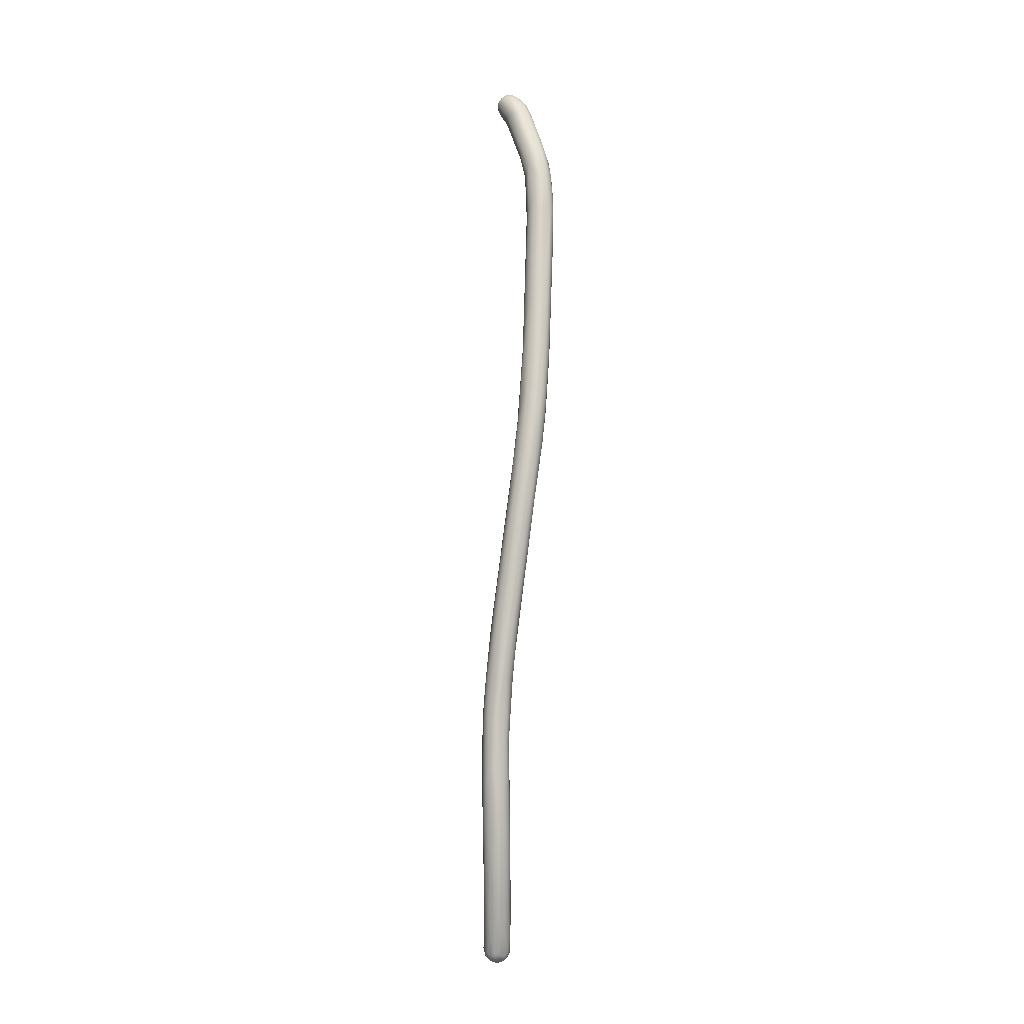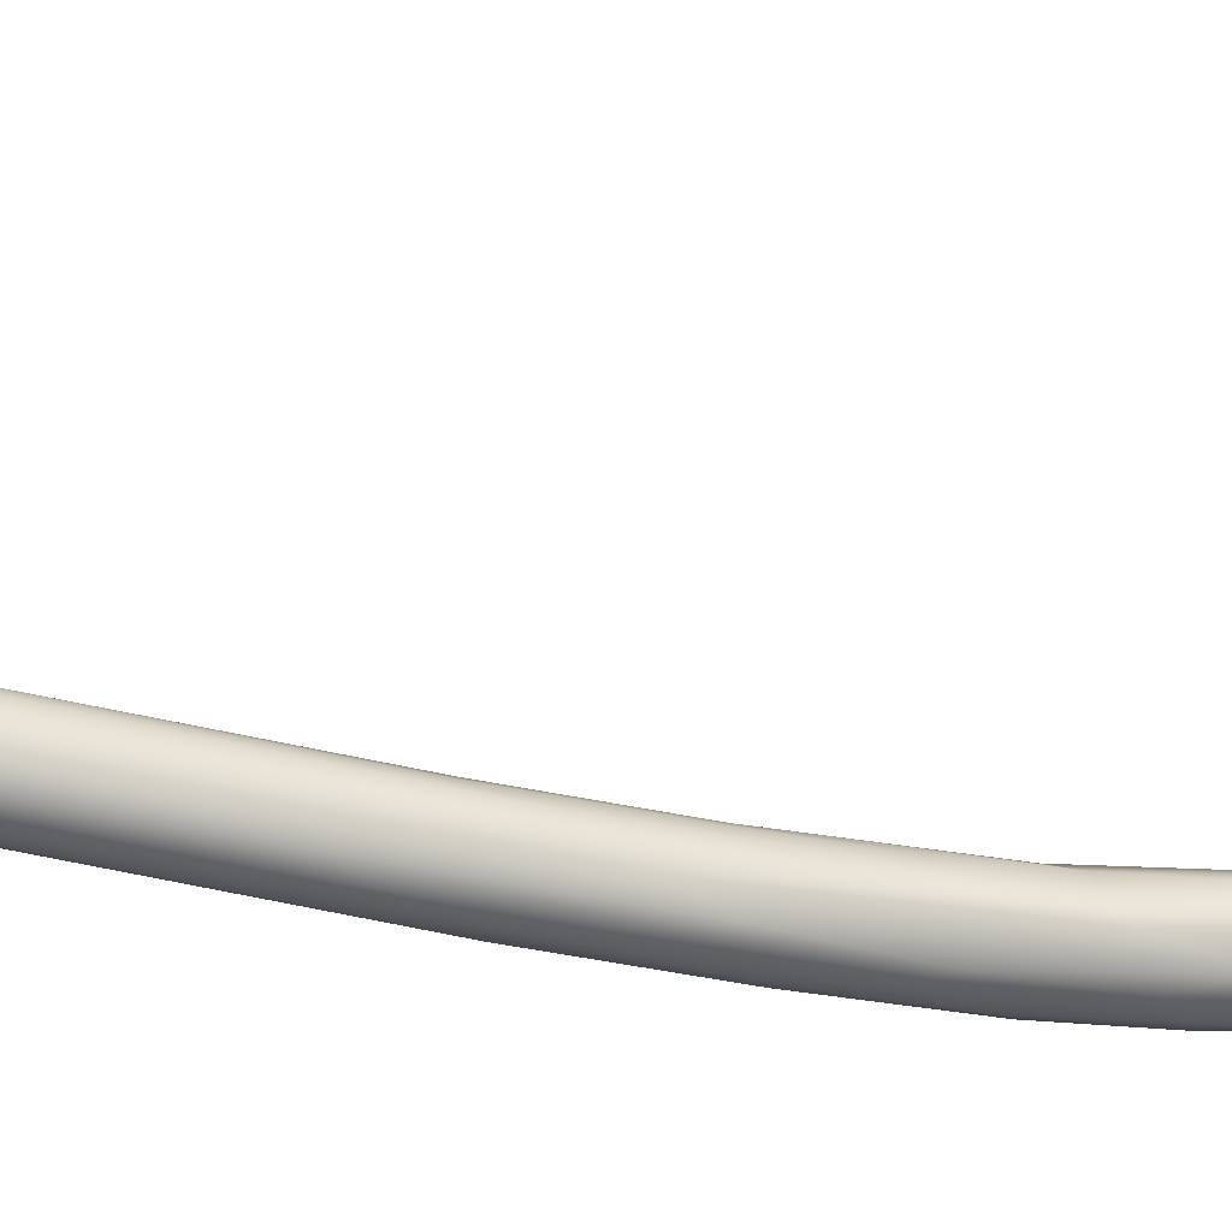
<metadata>
{"format":"obj","ext":"obj","renderer":"f3d","projection":"perspective","resolution":1024,"background":"white","views":[{"elev":-11.6,"azim":-35.1,"up":"+Z"},{"elev":5.9,"azim":-96.9,"up":"+Y"}]}
</metadata>
<code>
v 40.97 -113.9 545
v 41.19 -111.2 539.1
v 40.92 -110 542.7
v 44.45 -114.8 535.4
v 43.19 -111.2 529
v 43.78 -113.4 532.2
v 43.21 -108 525.7
v 45.14 -108.1 517.1
v 46.24 -111.6 521.4
v 44.8 -104.6 518.7
v 48.63 -111.2 516.4
v 47.42 -107.5 509.7
v 49.82 -107.9 506.2
v 46.21 -104.3 510.1
v 48.28 -104.4 502.9
v 50.76 -103.8 496.8
v 52.28 -105.4 497.8
v 49.11 -100.9 497.6
v 49.48 -98.35 497.5
v 50.16 -100.9 494.3
v 54.05 -101.2 487.7
v 54.15 -96.47 481.1
v 52.96 -95.56 483.3
v 41.01 -119.6 568.1
v 38.8 -116.2 566.7
v 38.64 -114.1 566.9
v 39.31 -112.2 567.9
v 42.53 -119.4 563.5
v 39.97 -118 564.9
v 39.73 -113.3 552.3
v 41.07 -109 553.2
v 42.1 -115.8 546.3
v 44.88 -116.5 542.6
v 47.45 -115.4 535.3
v 46.81 -113.9 528
v 50.15 -114.2 532.3
v 42.94 -106.6 532.6
v 44.35 -104.9 531.4
v 45.93 -104.3 533.4
v 49.49 -112.9 523
v 51.66 -111.8 519.7
v 47.21 -101.9 521
v 54.39 -109.1 512.6
v 51.11 -99.86 515.6
v 53.24 -109 508.8
v 51.26 -108.9 507.8
v 47.98 -100 509.3
v 52.97 -95.82 502.1
v 54.55 -104.7 495
v 52.28 -94.16 493.3
v 58.35 -102.4 489.9
v 57.37 -99.65 482.2
v 59.28 -98.84 480.2
v 56.82 -94.39 474.3
v 57.72 -93.67 472.4
v 58.38 -95.24 473.8
v 59.51 -93.66 471.5
v 60.2 -95.5 473.2
v 61.74 -95.57 473.4
v 61.8 -94.39 471.9
v 62.22 -92.6 470.9
v 55.7 -91.79 474.3
v 55.54 -90.42 474.9
v 56.52 -92.74 473.2
v 56.5 -90.47 472.6
v 57.8 -91.46 471.4
v 56.04 -88.37 476.3
v 57.03 -88.15 473.1
v 58.61 -88.94 471.3
v 59.63 -91.31 470.6
v 59.29 -87.17 472.1
v 61.24 -91.47 470.4
v 60.57 -89.58 470.5
v 58.23 -86.29 474.4
v 58.2 -86.32 476.8
v 37.91 -123.7 603.7
v 39.35 -126 603.6
v 38.58 -120.3 582.6
v 42.48 -123.2 583.2
v 44.93 -122.2 579.2
v 37.95 -117.8 582
v 38.41 -115.3 580.7
v 40.11 -113.3 582.2
v 42.45 -111.1 576
v 40.87 -110.2 565.9
v 45.86 -118.7 558.3
v 42.35 -108.2 556
v 44.96 -107.8 557.3
v 48.11 -117.3 555.3
v 50.48 -113.4 553.5
v 50.58 -111.5 552
v 50.05 -109.4 550.3
v 51.2 -113.5 540.8
v 47.05 -105.7 542.7
v 48.79 -106.4 543.2
v 52.04 -111.5 539.5
v 51.88 -109.5 540.3
v 49 -103.9 532.1
v 53.06 -111.2 524.8
v 52.07 -104.3 528.2
v 54.84 -108.4 520.9
v 54.55 -107.4 524.1
v 54.03 -104.8 523.5
v 54.59 -100.7 514
v 57.26 -103.3 510.4
v 56.73 -101.9 511.1
v 57.89 -104.1 506.8
v 55.03 -96.68 504.2
v 57.95 -97.05 501.2
v 60.11 -101.6 493.3
v 60.8 -99.87 495.1
v 60.08 -97.41 497.2
v 59.91 -92.51 490.9
v 62.34 -97.97 481.6
v 56.97 -90.23 487.4
v 64.52 -88.24 478.8
v 60.73 -85.91 478
v 62.7 -96.13 475.5
v 63.16 -94.77 472.9
v 63.14 -93.85 471.9
v 63.56 -92.2 471.3
v 64.25 -94.68 474.2
v 64.38 -93.49 472.7
v 64.91 -94.51 476.4
v 65.33 -93.5 474.4
v 65.03 -91.01 472.4
v 65.91 -91.62 474.1
v 65.68 -92.94 477.1
v 65.9 -91.18 477.3
v 62.58 -91.06 470.6
v 61.92 -89.21 470.7
v 61.26 -87.9 471.2
v 61.32 -86.67 472.3
v 62.53 -87.44 471.8
v 63.58 -90.01 471.1
v 63.08 -88.65 471.3
v 62.5 -85.69 474.9
v 63.2 -86.56 473.4
v 64.47 -89.03 472.1
v 63.92 -87.74 472.5
v 62.57 -86.05 477.4
v 65.73 -90.05 473.6
v 64.77 -88.27 473
v 64.64 -87.51 473.7
v 64.09 -86.51 475.8
v 65.61 -88.66 474.6
v 59.95 -85.96 473.5
v 59.87 -85.47 475.6
v 61.3 -85.71 473.9
v 61.45 -85.41 475.5
v 38.77 -131 632.6
v 38.02 -128.5 629.6
v 37.87 -123.6 615.6
v 38.62 -118.5 600.9
v 39.94 -117.2 601.3
v 44.61 -125.8 596.8
v 41.29 -115.7 597.9
v 42.51 -114.2 591.9
v 47.58 -120.6 579.8
v 48.57 -119.8 586
v 45.19 -112.9 583.9
v 48.96 -113.3 569.9
v 47.7 -109.9 563.1
v 38.97 -134 651.6
v 39.87 -134.5 645.2
v 38.88 -130.4 651.8
v 42.78 -135.2 640.5
v 39.55 -126.6 641.7
v 41.35 -132.7 629.8
v 46.19 -126.5 603.9
v 47.62 -117.6 596.7
v 40.62 -138.3 669
v 39.89 -137.2 672.4
v 41.52 -137.8 658.1
v 42.93 -138.7 659.8
v 45.29 -138.6 658.5
v 38.87 -133.7 657.4
v 41.69 -128.4 658
v 44.96 -135.7 643.2
v 41.07 -126 644.6
v 42.5 -124 638.1
v 44.97 -124.3 639
v 48.4 -126.2 634
v 47.1 -124.3 633.1
v 40.87 -138.1 693.4
v 40.98 -139.4 686.5
v 43.09 -141.7 690
v 40.5 -134.9 684.9
v 41.3 -133.1 682.8
v 42.97 -140.8 675.5
v 44.48 -141.4 676.8
v 46.72 -140.8 674.1
v 42.16 -130.4 670.5
v 40.6 -130.7 665.8
v 43.43 -129.6 668.8
v 47.42 -136.3 652.2
v 47.01 -128.5 657.9
v 43.31 -127.6 656.9
v 45.05 -127.7 657.3
v 48.8 -129.3 650.1
v 49.44 -131.4 651.8
v 42.15 -140.2 704.8
v 45.24 -142.8 706.3
v 47.62 -142.6 694.4
v 43.91 -132.8 703
v 49.02 -141.4 688
v 45.05 -142.5 689.3
v 46.13 -142.1 683.2
v 43.97 -131.3 682.1
v 50.54 -134.5 679.7
v 47.18 -131.1 679
v 49.4 -132.4 675.6
v 49.18 -139.2 674.3
v 50 -137.2 671.4
v 44.31 -142.1 712.3
v 42.38 -135.3 713
v 46.86 -143 704.1
v 51.77 -136.1 698.4
v 46.39 -132 699.3
v 49.18 -132.7 700.7
v 50.67 -139.5 687.8
v 51.12 -137.6 685.8
v 47.92 -132 688.6
v 49.29 -132.8 688.2
v 43.12 -138.2 733
v 43.99 -140.6 731
v 46.14 -142.4 729.1
v 49.11 -142.8 716.7
v 50.3 -142.1 711.9
v 51.73 -140.6 709.9
v 52.17 -139.5 708.1
v 51.06 -134 705.3
v 48.13 -142 773.4
v 45.22 -139 776.4
v 46.42 -141.1 771.3
v 44.61 -136.6 772.7
v 45.26 -134.2 769.9
v 52.06 -133 737.9
v 53.4 -135 732.8
v 46.72 -138.1 795
v 45.02 -135.8 793.1
v 46.47 -139.2 788.4
v 48.45 -140 791.1
v 44.83 -135.2 788.9
v 45.34 -133 787.8
v 50.11 -141.7 782.6
v 48.25 -141.3 782.7
v 47.9 -131.3 783
v 51.45 -142.3 773.6
v 52.98 -141.7 773
v 48.64 -131.8 768.9
v 50.5 -142.6 762.6
v 51.9 -142.3 763.9
v 53.97 -140.7 763.2
v 46.93 -132.6 768.3
v 51.61 -132 766.6
v 53.39 -133 767.6
v 54.51 -139.1 752
v 54.73 -136.8 751.2
v 45.52 -135.5 799.3
v 46.6 -135.5 803.1
v 49.07 -136.4 803.5
v 44.56 -130.5 800
v 48 -138.1 798
v 49.66 -139.1 796.2
v 50.9 -138.2 798.9
v 45.54 -129.5 797.5
v 47.5 -128.4 795.4
v 51.28 -140.1 791.8
v 53.58 -139.6 789.3
v 46.51 -130.9 790.1
v 48.01 -130.1 789.3
v 49.21 -128.6 793.3
v 49.97 -129.3 790.5
v 53.04 -141 782
v 55.15 -138.1 786.4
v 50.11 -130.7 782.6
v 54.17 -140.5 777.7
v 55.38 -138.3 776.4
v 55.68 -136.1 781.1
v 52.83 -131.7 779.9
v 54.89 -134.3 774.3
v 43.91 -124.1 823.9
v 44.99 -124.4 825.3
v 46.43 -126.8 823.3
v 42.94 -120.9 824.8
v 43.64 -120.8 827.3
v 42.92 -118 827
v 42.79 -117.3 824.8
v 44.95 -128 818.8
v 46.56 -128.9 819.4
v 43.87 -126.4 818.8
v 43.3 -122.9 817.8
v 45.27 -119.9 816.4
v 51.71 -133.9 808.3
v 54.04 -132.3 806.9
v 55.02 -132.4 802.6
v 49.12 -125.9 800.6
v 52.66 -137.8 797.8
v 54.67 -136.8 795
v 55.43 -132.9 796
v 53.73 -129.1 796.5
v 50.97 -126.2 800.2
v 55.51 -135.5 792.9
v 51.13 -128.9 792.2
v 45.04 -119.5 829.6
v 46.14 -120.6 829.7
v 45.27 -117.9 829.8
v 46.77 -119 830.3
v 47.81 -119.4 830.3
v 47.3 -118 830.4
v 46.7 -125.2 825.7
v 49 -126.4 824.5
v 47.43 -123.1 828.1
v 50.67 -125.1 825.2
v 49.01 -121.9 829
v 43.76 -119.2 828.5
v 44.95 -121 828.8
v 43.91 -117.7 828.7
v 45.89 -121.7 828.9
v 47.09 -121.1 829.7
v 43.29 -116.2 826.7
v 43.47 -115.4 825.4
v 44.8 -115.9 828.8
v 44.81 -114.5 827.3
v 45.13 -113.8 825.2
v 46.19 -116.3 829.7
v 46.21 -113.4 826.4
v 46.63 -115 829.1
v 46.66 -113.9 827.9
v 49.56 -130 818.1
v 49.16 -127.8 822.5
v 51.33 -128.2 820.2
v 50.92 -126.6 823.2
v 52.64 -126 821.5
v 43.73 -116.1 823
v 45.96 -114.2 822.5
v 46.5 -113.1 825.1
v 46.99 -113.3 823.7
v 47.9 -114.5 821.5
v 54.18 -125.2 815.7
v 52.46 -121.1 815.3
v 49.12 -118.8 816.1
v 51.1 -121.1 828.4
v 52.29 -120.6 827.3
v 48.93 -118.2 830.3
v 48.49 -116.7 830
v 50.37 -119.7 829.6
v 50.45 -117.6 829.6
v 51.47 -119.4 828.9
v 50.78 -115.2 828.1
v 51.77 -117.7 828.5
v 52.47 -118.8 827.7
v 52.32 -116.7 827.4
v 47.59 -113.3 826.8
v 48.18 -114.5 828.7
v 50.04 -113.8 826.5
v 52 -124.3 824.7
v 53.62 -125 819.7
v 52.91 -123 824.2
v 53.48 -120.7 820
v 50.34 -114.9 821.8
v 52.8 -117 823
v 51.78 -115.3 823
v 52.02 -115.2 826.1
v 53.35 -119.6 824.7
v 53.06 -117.1 825.3
v 52.43 -115.7 824
v 47.85 -113 825.4
v 49.3 -113.4 823.6
v 51.05 -114.1 824.5
v 51.5 -117.9 819.5
v 48.57 -119.8 586
g grp1
f 4 33 32
f 1 30 2
f 2 30 3
f 4 32 6
f 9 4 6
f 2 3 7
f 2 5 1
f 2 7 5
f 32 1 6
f 4 9 35
f 7 8 5
f 1 5 6
f 6 5 9
f 7 3 10
f 10 3 37
f 9 5 8
f 7 14 8
f 10 14 7
f 13 11 9
f 35 9 11
f 37 47 10
f 8 12 9
f 15 12 8
f 9 12 13
f 15 8 14
f 12 16 13
f 11 13 46
f 12 15 16
f 15 20 16
f 17 13 16
f 17 46 13
f 17 49 46
f 19 14 10
f 10 47 19
f 16 21 17
f 14 18 15
f 15 18 20
f 19 18 14
f 18 19 23
f 18 23 20
f 19 63 23
f 22 16 20
f 22 21 16
f 20 23 22
f 77 78 29
f 24 77 29
f 81 26 25
f 78 81 25
f 29 78 25
f 25 26 30
f 26 27 3
f 30 26 3
f 27 31 3
f 27 85 31
f 31 85 87
f 32 24 29
f 25 1 29
f 25 30 1
f 31 87 38
f 39 38 87
f 33 28 24
f 33 24 32
f 28 33 86
f 29 1 32
f 86 33 34
f 33 4 35
f 33 35 34
f 86 34 36
f 89 86 36
f 3 31 37
f 34 35 40
f 40 36 34
f 31 38 37
f 39 42 38
f 40 35 11
f 36 40 41
f 36 41 43
f 36 43 99
f 38 47 37
f 11 46 40
f 47 38 42
f 39 44 42
f 98 44 39
f 98 104 44
f 41 40 45
f 45 40 46
f 45 43 41
f 44 48 42
f 43 45 51
f 46 49 45
f 51 45 49
f 108 48 44
f 48 47 42
f 48 115 47
f 108 115 48
f 17 21 49
f 51 110 43
f 47 50 19
f 115 50 47
f 52 49 21
f 49 52 53
f 49 53 51
f 21 22 54
f 21 56 52
f 51 53 118
f 114 51 118
f 21 54 56
f 52 58 53
f 52 56 58
f 53 58 59
f 118 53 59
f 19 67 63
f 63 62 23
f 50 67 19
f 50 75 67
f 115 75 50
f 55 54 64
f 56 54 55
f 57 55 66
f 56 55 57
f 57 58 56
f 58 60 59
f 60 58 57
f 72 57 70
f 60 57 61
f 61 57 72
f 59 119 118
f 59 60 119
f 119 60 120
f 120 60 61
f 130 61 72
f 23 62 22
f 54 22 64
f 22 62 64
f 62 65 64
f 66 55 64
f 67 68 63
f 62 63 65
f 68 65 63
f 65 66 64
f 57 66 70
f 69 70 66
f 66 65 69
f 70 69 73
f 67 74 68
f 74 71 68
f 65 68 69
f 72 70 73
f 69 68 71
f 69 71 132
f 130 72 131
f 72 73 131
f 69 132 73
f 133 71 147
f 133 132 71
f 131 73 132
f 75 74 67
f 148 74 75
f 147 71 74
f 148 147 74
f 153 168 154
f 76 81 78
f 24 169 77
f 169 24 79
f 81 76 153
f 77 76 78
f 83 154 155
f 83 84 85
f 80 79 86
f 156 79 80
f 153 82 81
f 82 153 154
f 154 83 82
f 27 82 83
f 80 86 89
f 82 26 81
f 82 27 26
f 83 85 27
f 79 24 28
f 79 28 86
f 84 87 85
f 88 84 161
f 159 89 90
f 84 88 87
f 88 95 94
f 95 163 92
f 87 88 39
f 88 94 39
f 89 93 90
f 90 93 96
f 91 90 97
f 91 97 92
f 90 96 97
f 94 98 39
f 94 95 98
f 97 100 92
f 96 102 97
f 100 95 92
f 98 95 100
f 36 99 89
f 99 93 89
f 101 93 99
f 97 102 103
f 97 103 100
f 101 96 93
f 101 102 96
f 100 104 98
f 102 101 105
f 102 105 103
f 103 105 106
f 108 44 104
f 103 106 100
f 100 106 104
f 105 101 107
f 110 101 99
f 101 110 107
f 104 106 112
f 99 43 110
f 106 105 112
f 104 109 108
f 111 105 107
f 105 111 112
f 104 112 109
f 108 109 113
f 109 112 113
f 110 51 114
f 110 111 107
f 110 128 111
f 111 129 112
f 108 113 115
f 111 128 129
f 124 110 114
f 124 114 122
f 124 128 110
f 117 115 113
f 141 117 113
f 113 116 141
f 116 113 112
f 112 129 116
f 115 117 75
f 117 148 75
f 123 119 120
f 120 121 123
f 121 120 61
f 61 130 121
f 122 118 119
f 119 123 122
f 121 130 135
f 118 122 114
f 123 121 126
f 122 125 124
f 123 125 122
f 126 121 135
f 128 125 127
f 124 125 128
f 125 123 127
f 127 123 126
f 142 127 126
f 127 142 129
f 127 129 128
f 130 131 135
f 135 131 136
f 133 134 132
f 149 133 147
f 131 132 136
f 134 136 132
f 138 134 133
f 138 133 149
f 137 145 138
f 134 138 140
f 136 140 139
f 134 140 136
f 139 126 135
f 136 139 135
f 145 144 138
f 142 139 143
f 139 140 143
f 138 144 140
f 142 126 139
f 116 145 141
f 141 145 137
f 129 142 146
f 146 143 144
f 146 142 143
f 140 144 143
f 129 146 116
f 146 144 145
f 145 116 146
f 149 147 148
f 117 150 148
f 150 149 148
f 137 149 150
f 137 138 149
f 141 137 150
f 117 141 150
f 77 151 76
f 151 152 76
f 166 153 152
f 76 152 153
f 181 158 157
f 154 168 155
f 80 170 156
f 83 155 157
f 158 83 157
f 170 80 159
f 159 160 170
f 158 84 83
f 158 182 161
f 171 162 163
f 171 163 161
f 158 161 84
f 80 89 159
f 171 90 162
f 90 171 373
f 162 92 163
f 161 163 88
f 159 90 160
f 95 88 163
f 162 90 91
f 162 91 92
f 177 185 166
f 79 167 169
f 164 177 152
f 177 166 152
f 169 174 165
f 169 165 77
f 79 156 179
f 156 196 179
f 152 151 164
f 164 151 165
f 165 151 77
f 166 168 153
f 180 155 168
f 180 157 155
f 181 157 180
f 184 161 182
f 184 171 161
f 183 171 184
f 160 201 196
f 183 201 171
f 196 170 160
f 373 171 201
f 172 173 164
f 177 164 173
f 177 173 185
f 174 190 172
f 175 191 190
f 174 175 190
f 176 191 175
f 192 191 176
f 164 165 172
f 174 172 165
f 175 174 167
f 176 175 167
f 176 167 179
f 196 176 179
f 166 194 168
f 194 178 180
f 198 180 178
f 174 169 167
f 79 179 167
f 168 194 180
f 198 181 180
f 199 181 198
f 182 181 199
f 181 182 158
f 184 182 197
f 183 184 200
f 200 184 197
f 170 196 156
f 196 201 214
f 185 173 186
f 172 187 186
f 190 187 172
f 186 173 172
f 187 190 207
f 208 207 191
f 209 189 205
f 206 208 192
f 207 190 191
f 206 192 213
f 185 188 166
f 166 188 189
f 208 191 192
f 196 213 192
f 209 193 189
f 178 189 193
f 178 193 195
f 209 195 193
f 189 194 166
f 189 178 194
f 219 211 209
f 209 211 199
f 196 192 176
f 211 212 197
f 195 198 178
f 195 199 198
f 199 195 209
f 211 197 199
f 222 214 201
f 200 212 201
f 212 200 197
f 199 197 182
f 201 183 200
f 188 225 216
f 185 202 225
f 203 215 187
f 217 203 207
f 217 207 204
f 186 187 202
f 187 215 202
f 202 185 186
f 185 225 188
f 188 216 189
f 204 207 208
f 204 208 206
f 207 203 187
f 216 205 189
f 219 209 205
f 206 213 221
f 221 214 222
f 224 211 223
f 223 211 219
f 212 211 224
f 221 213 214
f 222 201 210
f 213 196 214
f 201 212 210
f 202 226 225
f 215 226 202
f 226 215 227
f 227 215 203
f 228 252 217
f 217 252 203
f 227 203 252
f 204 228 217
f 229 228 204
f 220 219 256
f 220 223 219
f 229 204 206
f 229 206 230
f 221 231 230
f 224 232 210
f 224 220 232
f 221 230 206
f 231 221 222
f 218 210 232
f 224 223 220
f 218 222 210
f 210 212 224
f 236 216 225
f 216 237 205
f 253 252 228
f 251 256 219
f 205 251 219
f 253 228 229
f 232 220 238
f 239 218 232
f 239 232 238
f 222 218 259
f 231 222 259
f 234 236 225
f 226 234 225
f 236 237 216
f 254 253 229
f 254 229 230
f 230 258 254
f 256 238 220
f 258 230 231
f 259 218 239
f 244 236 241
f 234 241 236
f 233 247 235
f 233 235 227
f 227 252 233
f 235 226 227
f 226 235 234
f 255 205 237
f 251 205 255
f 239 238 282
f 282 238 257
f 256 257 238
f 258 231 259
f 240 261 260
f 241 234 242
f 243 265 264
f 264 240 243
f 243 240 242
f 242 260 241
f 242 240 260
f 263 244 241
f 263 245 244
f 244 245 236
f 267 271 245
f 246 247 233
f 269 243 246
f 242 234 235
f 247 243 242
f 235 247 242
f 246 243 247
f 271 248 245
f 246 233 249
f 275 246 249
f 275 249 250
f 250 278 275
f 245 255 237
f 237 236 245
f 248 255 245
f 251 255 248
f 248 277 251
f 249 233 252
f 250 249 253
f 278 250 254
f 249 252 253
f 250 253 254
f 259 282 280
f 282 259 239
f 258 279 254
f 261 290 260
f 262 264 265
f 262 265 266
f 295 262 266
f 266 299 295
f 264 261 240
f 261 264 262
f 293 263 241
f 267 263 293
f 265 243 269
f 266 265 269
f 266 269 299
f 299 270 300
f 263 267 245
f 268 271 267
f 298 273 268
f 299 269 270
f 276 300 270
f 272 248 271
f 268 272 271
f 273 272 268
f 273 274 272
f 305 274 273
f 270 269 275
f 275 269 246
f 270 275 276
f 279 280 276
f 305 281 277
f 274 277 248
f 281 305 302
f 305 277 274
f 274 248 272
f 275 278 276
f 279 276 278
f 256 251 277
f 281 256 277
f 278 254 279
f 259 280 279
f 281 257 256
f 281 282 257
f 258 259 279
f 283 287 286
f 284 287 283
f 284 290 285
f 285 312 284
f 287 288 286
f 286 288 289
f 287 317 288
f 336 293 289
f 290 261 291
f 291 332 285
f 290 292 260
f 292 241 260
f 292 293 241
f 290 283 292
f 284 283 290
f 286 292 283
f 293 292 286
f 285 290 291
f 293 286 289
f 336 294 293
f 291 261 262
f 262 331 291
f 331 262 295
f 335 296 359
f 294 268 267
f 293 294 267
f 343 268 294
f 298 268 343
f 295 299 296
f 296 297 359
f 297 301 341
f 300 296 299
f 300 297 296
f 297 300 304
f 304 301 297
f 305 273 298
f 303 305 298
f 302 305 303
f 280 304 276
f 304 300 276
f 282 302 301
f 282 301 280
f 301 304 280
f 281 302 282
f 306 307 309
f 308 306 309
f 307 321 310
f 307 310 309
f 310 311 309
f 311 308 309
f 285 332 313
f 284 312 320
f 312 285 313
f 312 314 320
f 312 313 314
f 314 316 321
f 313 316 314
f 321 316 310
f 316 313 315
f 334 315 313
f 310 316 348
f 287 318 317
f 287 284 318
f 319 288 317
f 318 306 317
f 284 320 318
f 306 319 317
f 308 319 306
f 308 324 319
f 307 318 320
f 307 306 318
f 320 314 321
f 321 307 320
f 327 324 308
f 311 327 308
f 348 346 310
f 346 311 310
f 289 288 322
f 288 319 322
f 289 322 323
f 322 325 323
f 323 336 289
f 322 319 324
f 322 324 325
f 323 325 326
f 324 327 329
f 324 329 325
f 326 325 328
f 328 338 326
f 325 329 330
f 325 330 328
f 330 355 328
f 328 355 369
f 328 369 338
f 291 331 332
f 332 331 333
f 333 331 295
f 332 333 334
f 295 296 333
f 332 334 313
f 335 334 333
f 335 358 334
f 335 360 358
f 358 315 334
f 360 335 359
f 294 340 343
f 294 336 337
f 326 336 323
f 326 337 336
f 340 294 337
f 326 339 337
f 338 339 326
f 339 340 337
f 369 339 338
f 339 370 340
f 369 370 339
f 362 343 340
f 296 335 333
f 342 343 372
f 342 372 361
f 366 341 361
f 361 341 301
f 343 303 298
f 302 343 342
f 342 361 302
f 302 361 301
f 359 297 341
f 343 302 303
f 316 344 348
f 316 315 344
f 315 358 344
f 358 345 344
f 344 345 350
f 346 347 311
f 347 327 311
f 349 346 348
f 347 346 349
f 344 350 348
f 349 351 347
f 349 348 350
f 350 353 352
f 353 350 345
f 345 366 353
f 349 350 352
f 351 349 352
f 351 352 354
f 352 353 354
f 367 354 353
f 365 351 354
f 353 366 367
f 365 354 367
f 347 329 327
f 329 347 356
f 330 329 356
f 330 356 355
f 355 356 357
f 355 357 369
f 347 351 356
f 356 351 357
f 357 351 365
f 341 366 359
f 345 360 366
f 358 360 345
f 360 359 366
f 343 362 372
f 363 372 364
f 362 364 372
f 362 371 364
f 367 366 361
f 361 363 367
f 367 368 365
f 365 368 371
f 364 371 368
f 363 368 367
f 364 368 363
f 370 362 340
f 357 370 369
f 357 371 370
f 371 362 370
f 371 357 365
f 372 363 361

</code>
